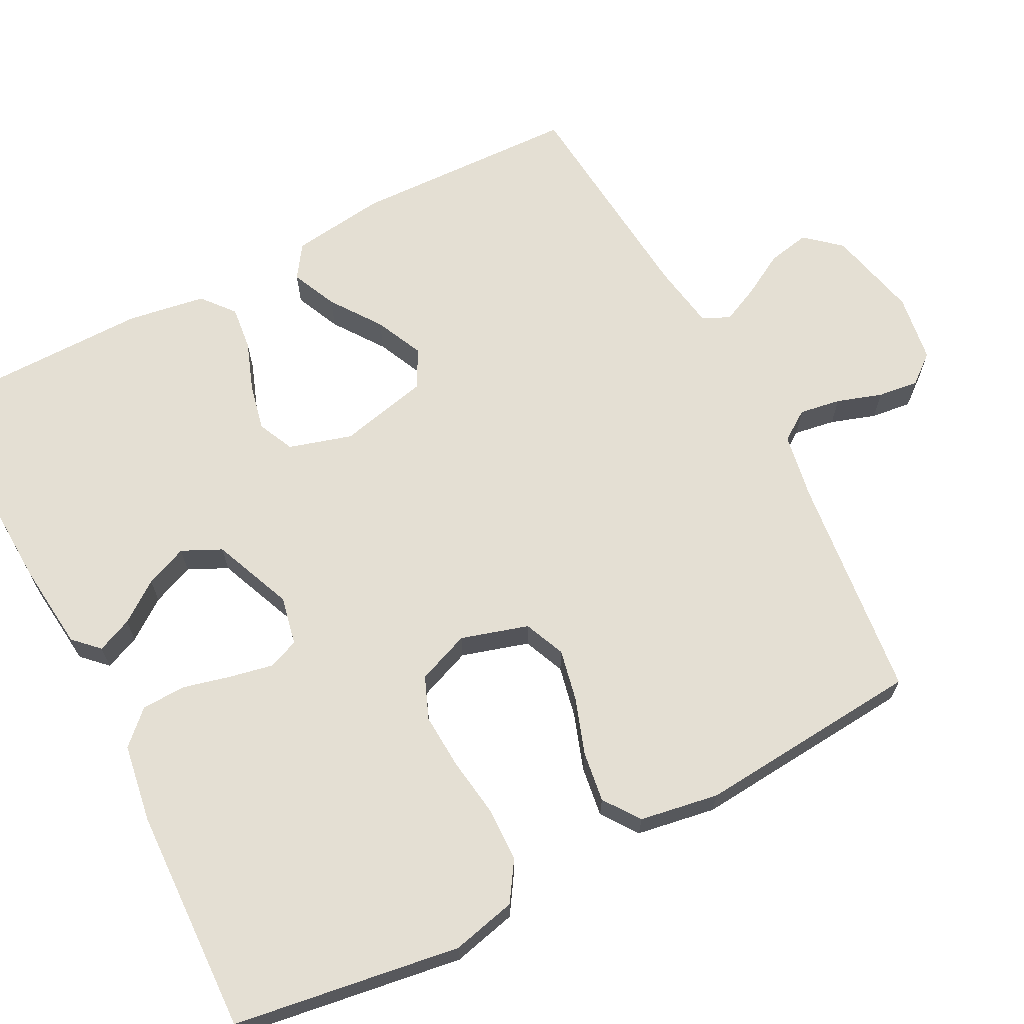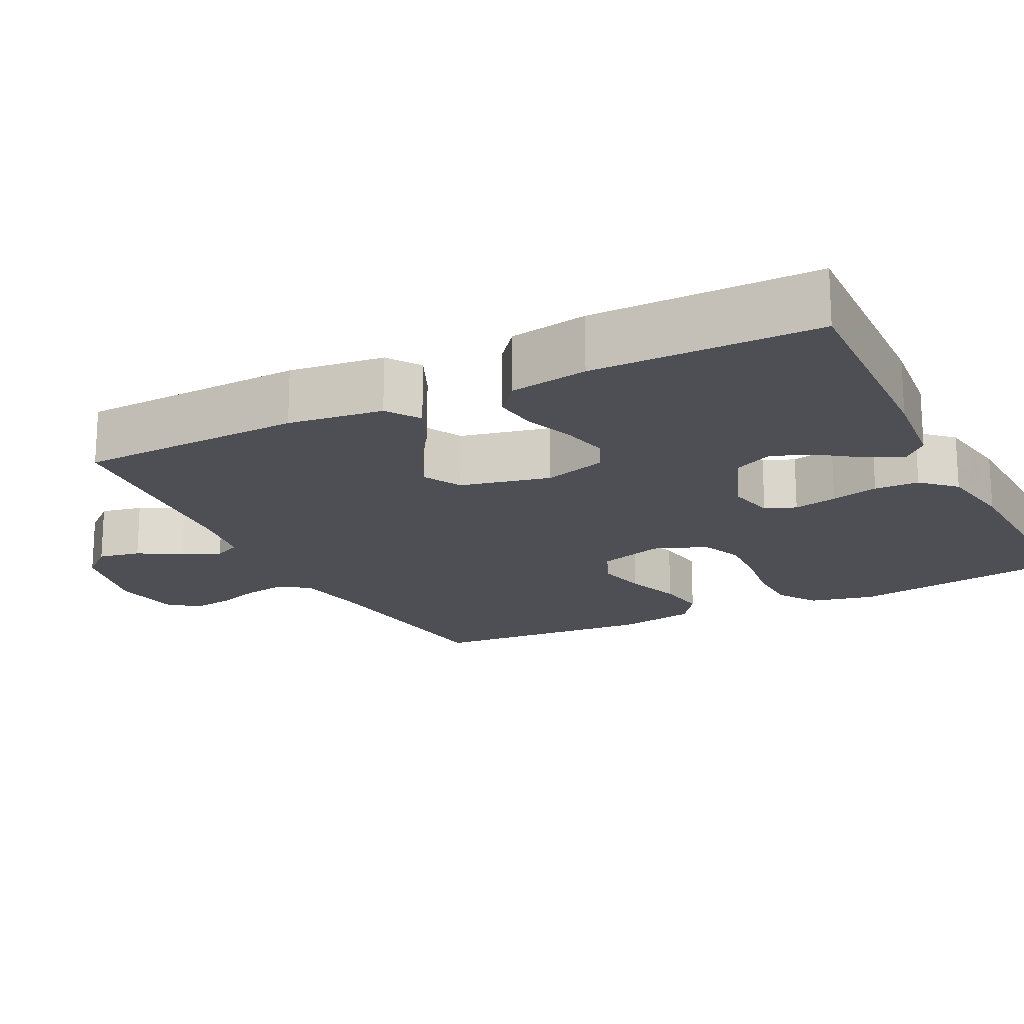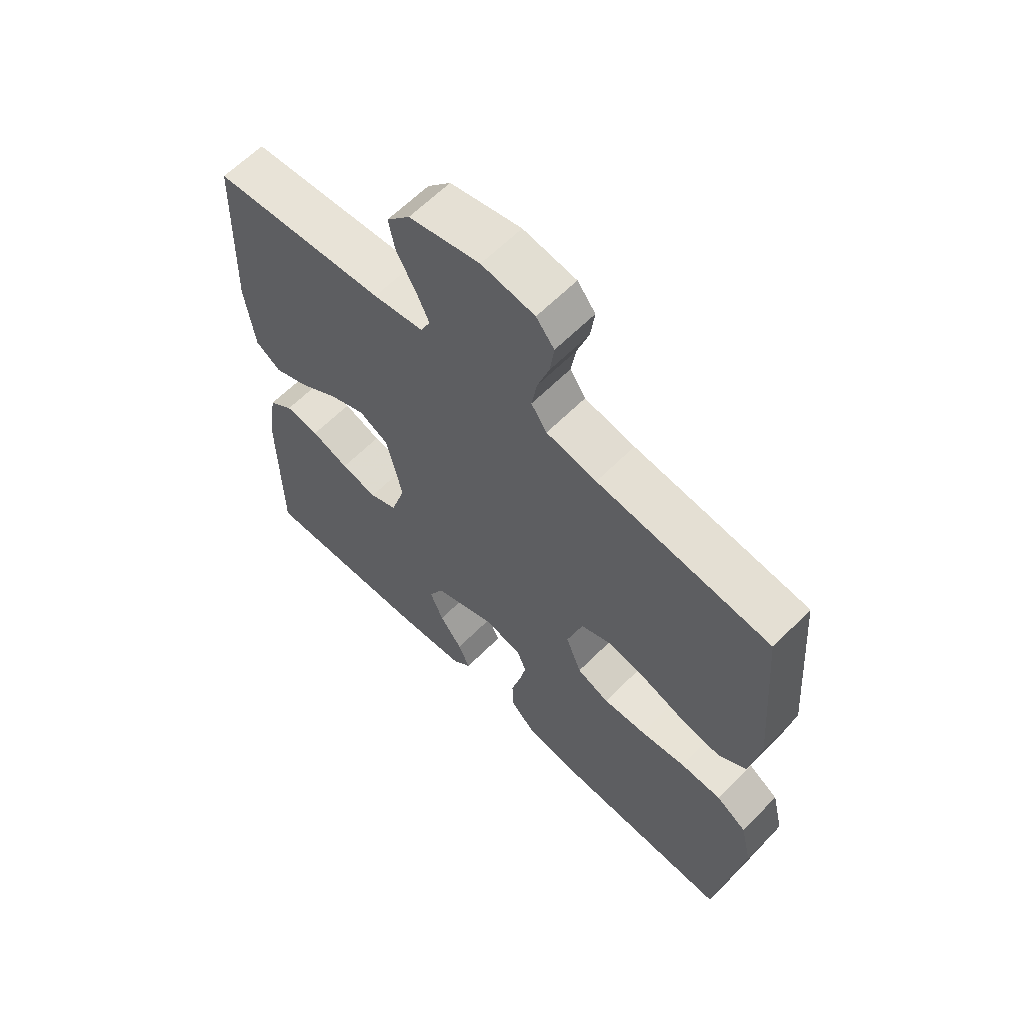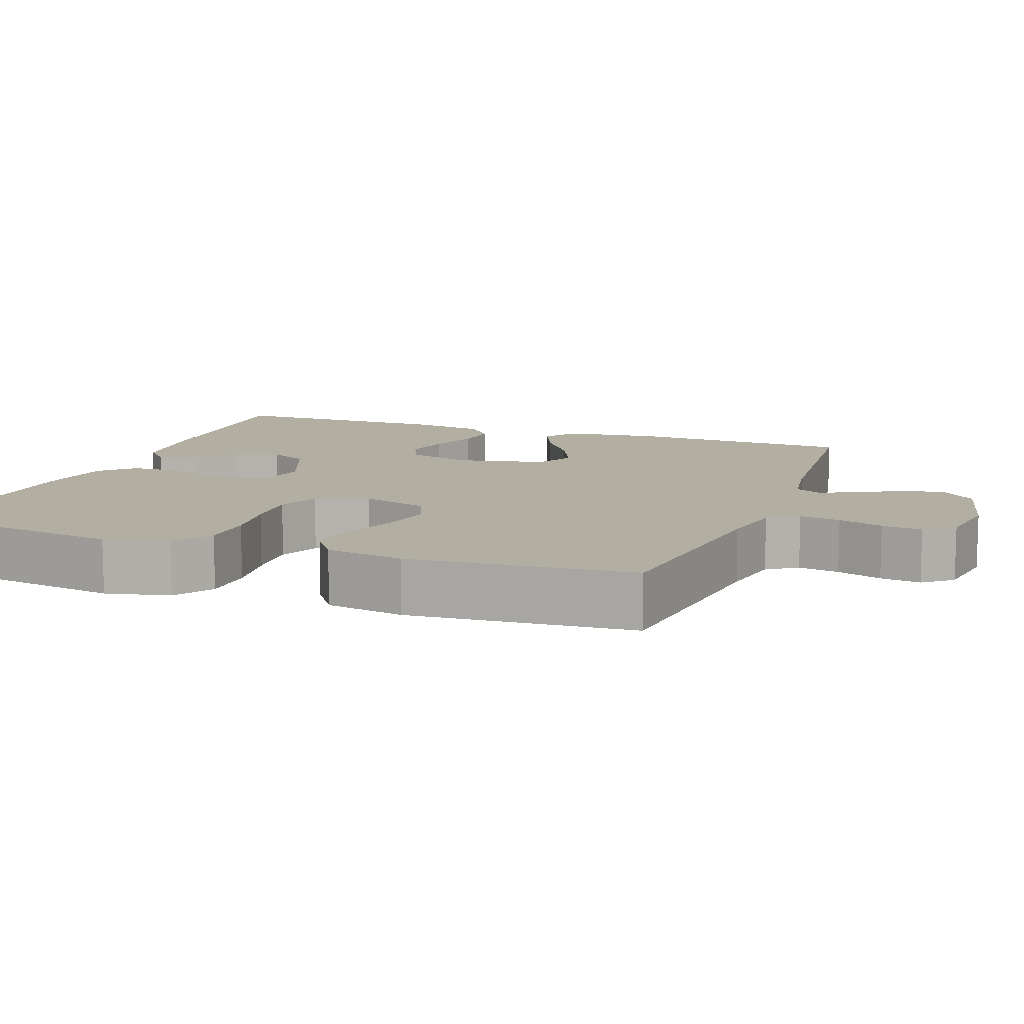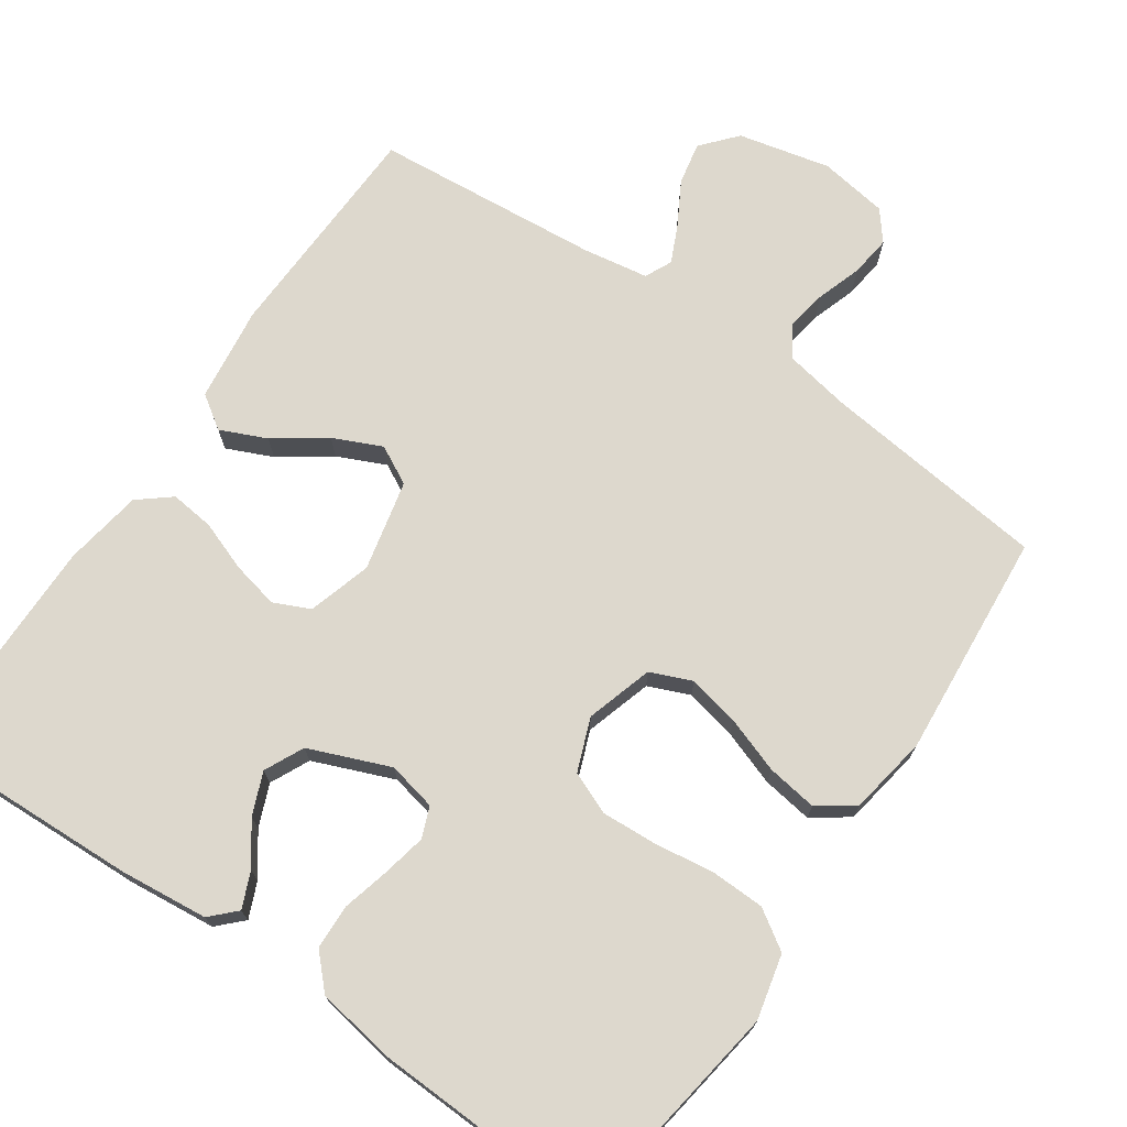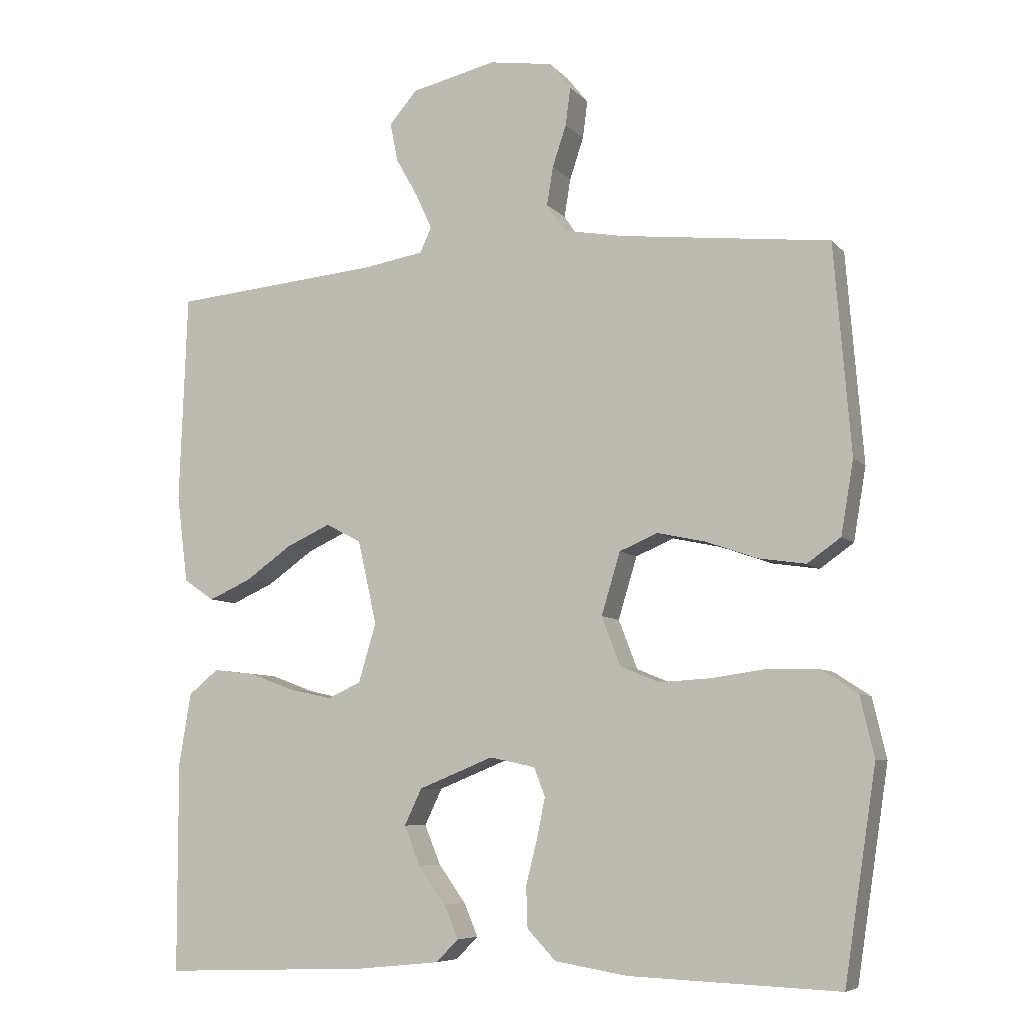
<metadata>
{"format":"obj","ext":"obj","renderer":"f3d","projection":"perspective","resolution":1024,"background":"white","views":[{"elev":66.6,"azim":-117.7,"up":"+Y"},{"elev":-18.4,"azim":116.7,"up":"+Y"},{"elev":62.6,"azim":-135.4,"up":"+Z"},{"elev":10.7,"azim":-69.7,"up":"+Y"},{"elev":72.3,"azim":-145.6,"up":"+Y"},{"elev":-7.3,"azim":-157.7,"up":"+Z"}]}
</metadata>
<code>
v 0.5 0.07 -0.5
v 0.2 0.07 -0.489
v 0.082 0.07 -0.477
v 0.05 0.07 -0.445
v 0.07 0.07 -0.398
v 0.109 0.07 -0.344
v 0.132 0.07 -0.288
v 0.107 0.07 -0.236
v 0 0.07 -0.193
v -0.065 0.07 -0.207
v -0.081 0.07 -0.248
v -0.069 0.07 -0.306
v -0.053 0.07 -0.369
v -0.055 0.07 -0.428
v -0.096 0.07 -0.471
v -0.2 0.07 -0.488
v -0.5 0.07 -0.5
v -0.546 0.07 -0.2
v -0.526 0.07 -0.114
v -0.474 0.07 -0.08
v -0.402 0.07 -0.078
v -0.323 0.07 -0.089
v -0.249 0.07 -0.093
v -0.193 0.07 -0.07
v -0.166 0.07 0
v -0.193 0.07 0.089
v -0.248 0.07 0.112
v -0.317 0.07 0.097
v -0.391 0.07 0.071
v -0.458 0.07 0.061
v -0.506 0.07 0.095
v -0.524 0.07 0.2
v -0.5 0.07 0.5
v -0.2 0.07 0.535
v -0.113 0.07 0.551
v -0.086 0.07 0.591
v -0.095 0.07 0.646
v -0.115 0.07 0.706
v -0.122 0.07 0.76
v -0.091 0.07 0.799
v 0 0.07 0.813
v 0.122 0.07 0.785
v 0.162 0.07 0.739
v 0.151 0.07 0.683
v 0.119 0.07 0.626
v 0.096 0.07 0.576
v 0.113 0.07 0.54
v 0.2 0.07 0.526
v 0.5 0.07 0.5
v 0.511 0.07 0.2
v 0.495 0.07 0.074
v 0.451 0.07 0.044
v 0.39 0.07 0.071
v 0.323 0.07 0.118
v 0.259 0.07 0.147
v 0.208 0.07 0.12
v 0.181 0.07 0
v 0.206 0.07 -0.084
v 0.254 0.07 -0.106
v 0.317 0.07 -0.092
v 0.382 0.07 -0.068
v 0.441 0.07 -0.061
v 0.484 0.07 -0.096
v 0.501 0.07 -0.2
v 0.5 0 -0.5
v 0.2 0 -0.489
v 0.082 0 -0.477
v 0.05 0 -0.445
v 0.07 0 -0.398
v 0.109 0 -0.344
v 0.132 0 -0.288
v 0.107 0 -0.236
v 0 0 -0.193
v -0.065 0 -0.207
v -0.081 0 -0.248
v -0.069 0 -0.306
v -0.053 0 -0.369
v -0.055 0 -0.428
v -0.096 0 -0.471
v -0.2 0 -0.488
v -0.5 0 -0.5
v -0.546 0 -0.2
v -0.526 0 -0.114
v -0.474 0 -0.08
v -0.402 0 -0.078
v -0.323 0 -0.089
v -0.249 0 -0.093
v -0.193 0 -0.07
v -0.166 0 0
v -0.193 0 0.089
v -0.248 0 0.112
v -0.317 0 0.097
v -0.391 0 0.071
v -0.458 0 0.061
v -0.506 0 0.095
v -0.524 0 0.2
v -0.5 0 0.5
v -0.2 0 0.535
v -0.113 0 0.551
v -0.086 0 0.591
v -0.095 0 0.646
v -0.115 0 0.706
v -0.122 0 0.76
v -0.091 0 0.799
v 0 0 0.813
v 0.122 0 0.785
v 0.162 0 0.739
v 0.151 0 0.683
v 0.119 0 0.626
v 0.096 0 0.576
v 0.113 0 0.54
v 0.2 0 0.526
v 0.5 0 0.5
v 0.511 0 0.2
v 0.495 0 0.074
v 0.451 0 0.044
v 0.39 0 0.071
v 0.323 0 0.118
v 0.259 0 0.147
v 0.208 0 0.12
v 0.181 0 0
v 0.206 0 -0.084
v 0.254 0 -0.106
v 0.317 0 -0.092
v 0.382 0 -0.068
v 0.441 0 -0.061
v 0.484 0 -0.096
v 0.501 0 -0.2
f 60 61 62 63
f 59 60 63 64
f 51 52 53 54
f 51 54 55
f 48 49 50 51
f 47 48 51 55
f 46 47 55 56
f 42 43 44 45
f 42 45 46
f 41 42 46
f 37 38 39 40
f 36 37 40 41
f 31 32 33 34
f 31 34 35
f 28 29 30 31
f 27 28 31 35
f 26 27 35 36
f 19 20 21 22
f 19 22 23
f 18 19 23
f 17 18 23
f 16 17 23 24
f 12 13 14 15
f 11 12 15 16
f 10 11 16 24
f 3 4 5 6
f 3 6 7
f 2 3 7
f 59 64 1 2
f 58 59 2 7
f 57 58 7 8
f 56 57 8 9
f 25 26 36 41
f 25 41 46 56
f 24 25 56
f 9 10 24 56
f 127 126 125 124
f 128 127 124 123
f 118 117 116 115
f 119 118 115
f 115 114 113 112
f 119 115 112 111
f 120 119 111 110
f 109 108 107 106
f 110 109 106
f 110 106 105
f 104 103 102 101
f 105 104 101 100
f 98 97 96 95
f 99 98 95
f 95 94 93 92
f 99 95 92 91
f 100 99 91 90
f 86 85 84 83
f 87 86 83
f 87 83 82
f 87 82 81
f 88 87 81 80
f 79 78 77 76
f 80 79 76 75
f 88 80 75 74
f 70 69 68 67
f 71 70 67
f 71 67 66
f 66 65 128 123
f 71 66 123 122
f 72 71 122 121
f 73 72 121 120
f 105 100 90 89
f 120 110 105 89
f 120 89 88
f 120 88 74 73
f 1 65 66 2
f 2 66 67 3
f 3 67 68 4
f 4 68 69 5
f 5 69 70 6
f 6 70 71 7
f 7 71 72 8
f 8 72 73 9
f 9 73 74 10
f 10 74 75 11
f 11 75 76 12
f 12 76 77 13
f 13 77 78 14
f 14 78 79 15
f 15 79 80 16
f 16 80 81 17
f 17 81 82 18
f 18 82 83 19
f 19 83 84 20
f 20 84 85 21
f 21 85 86 22
f 22 86 87 23
f 23 87 88 24
f 24 88 89 25
f 25 89 90 26
f 26 90 91 27
f 27 91 92 28
f 28 92 93 29
f 29 93 94 30
f 30 94 95 31
f 31 95 96 32
f 32 96 97 33
f 33 97 98 34
f 34 98 99 35
f 35 99 100 36
f 36 100 101 37
f 37 101 102 38
f 38 102 103 39
f 39 103 104 40
f 40 104 105 41
f 41 105 106 42
f 42 106 107 43
f 43 107 108 44
f 44 108 109 45
f 45 109 110 46
f 46 110 111 47
f 47 111 112 48
f 48 112 113 49
f 49 113 114 50
f 50 114 115 51
f 51 115 116 52
f 52 116 117 53
f 53 117 118 54
f 54 118 119 55
f 55 119 120 56
f 56 120 121 57
f 57 121 122 58
f 58 122 123 59
f 59 123 124 60
f 60 124 125 61
f 61 125 126 62
f 62 126 127 63
f 63 127 128 64
f 64 128 65 1

</code>
